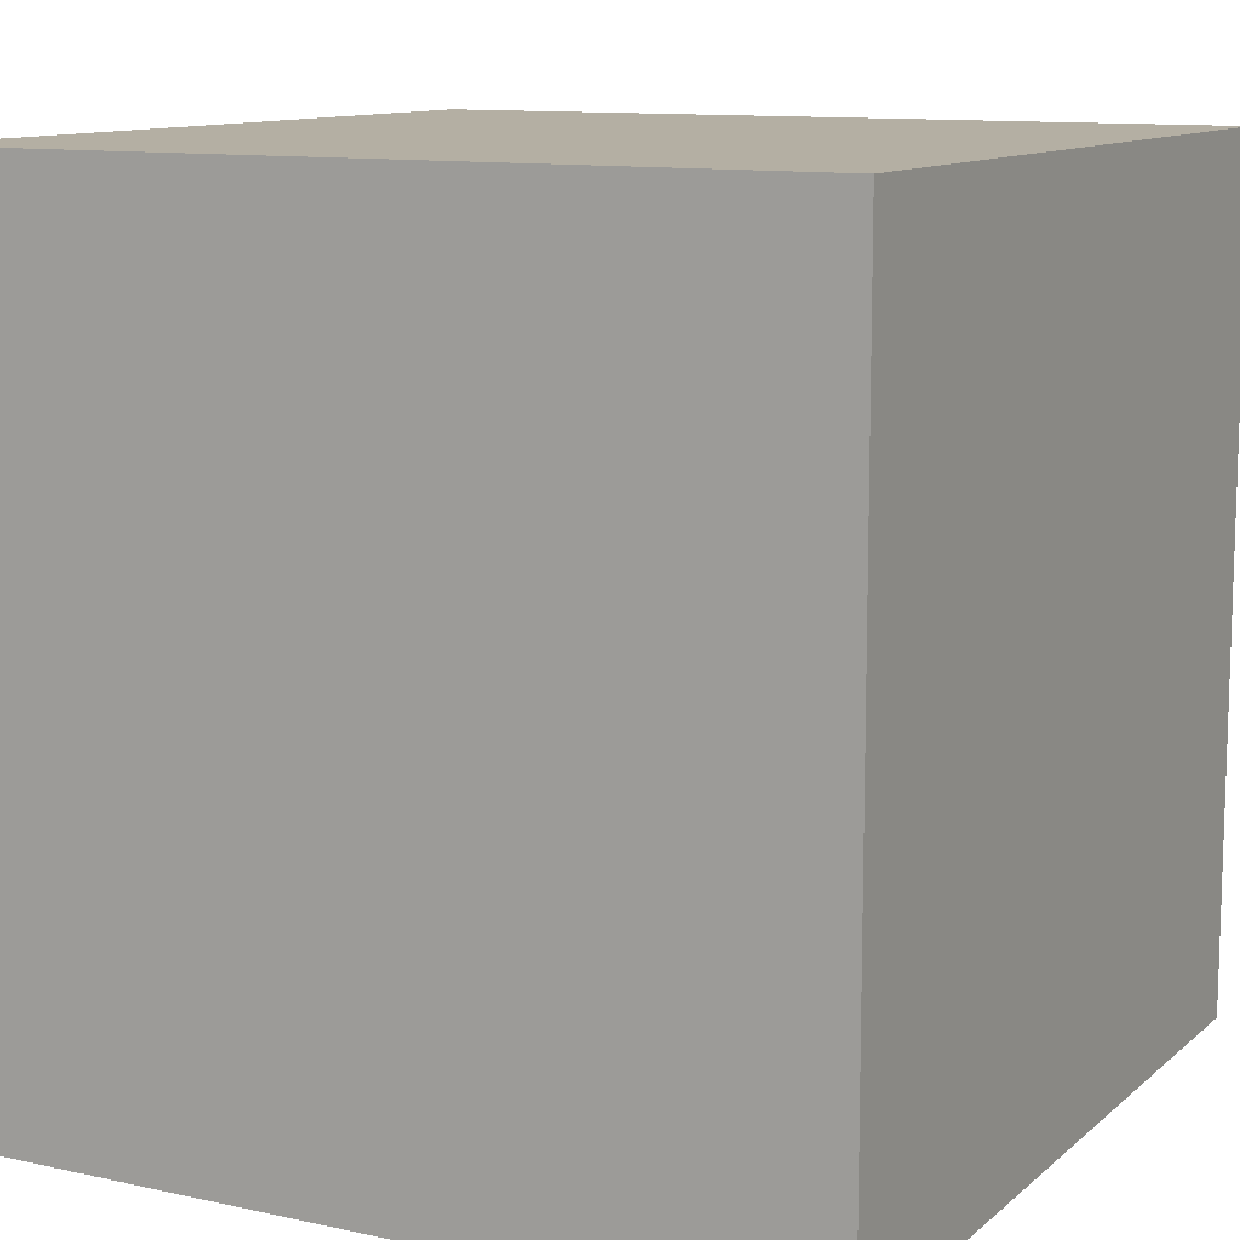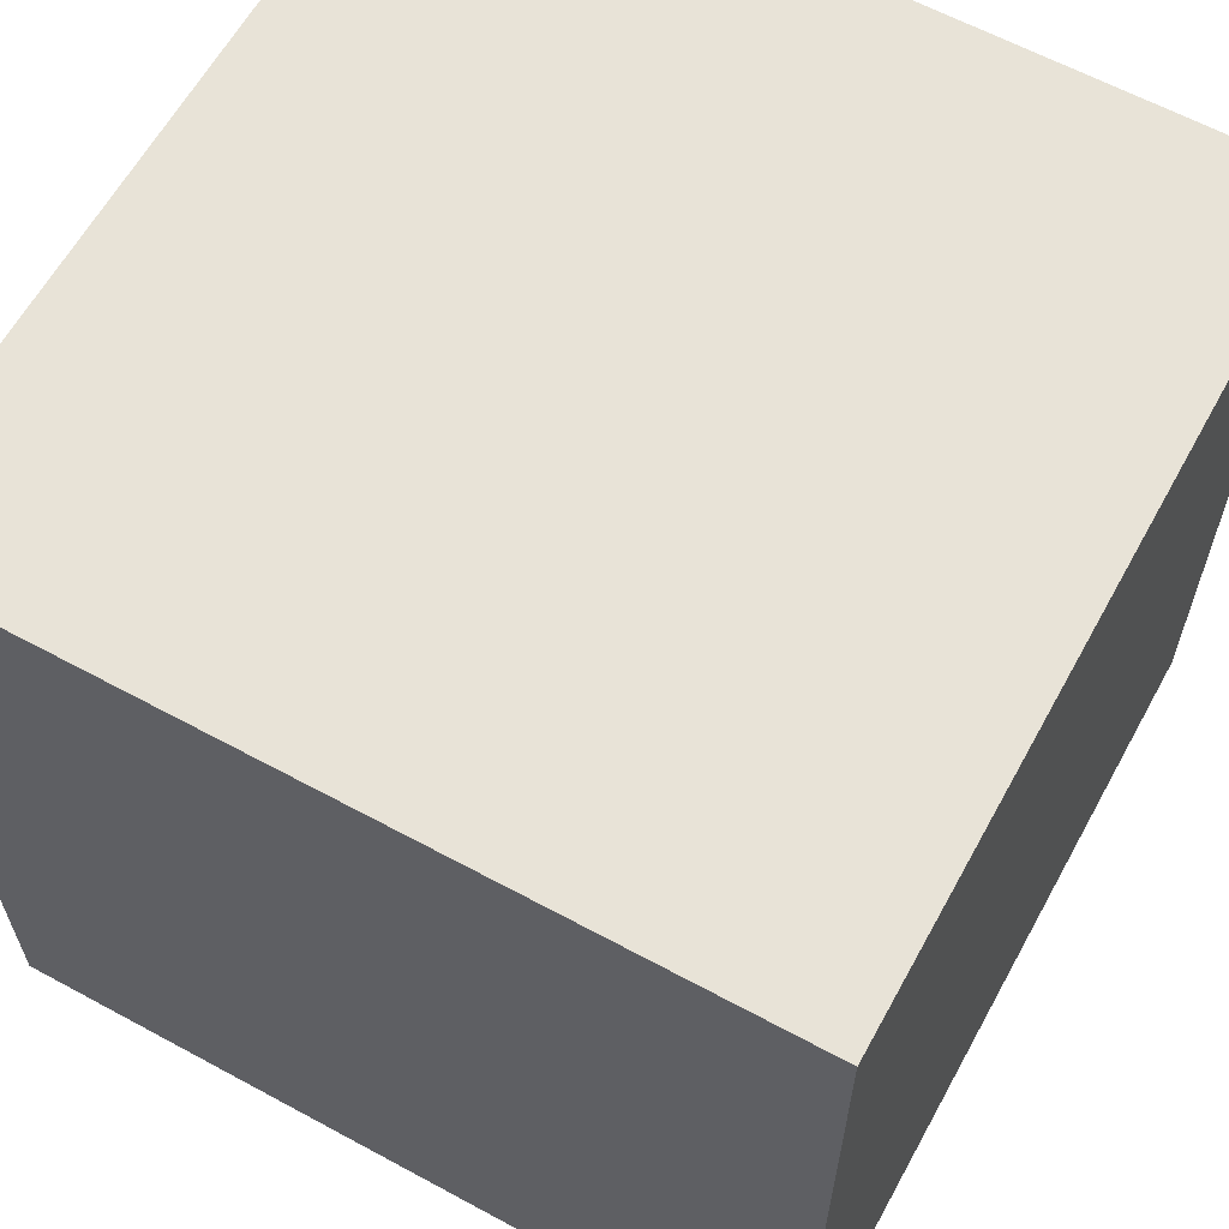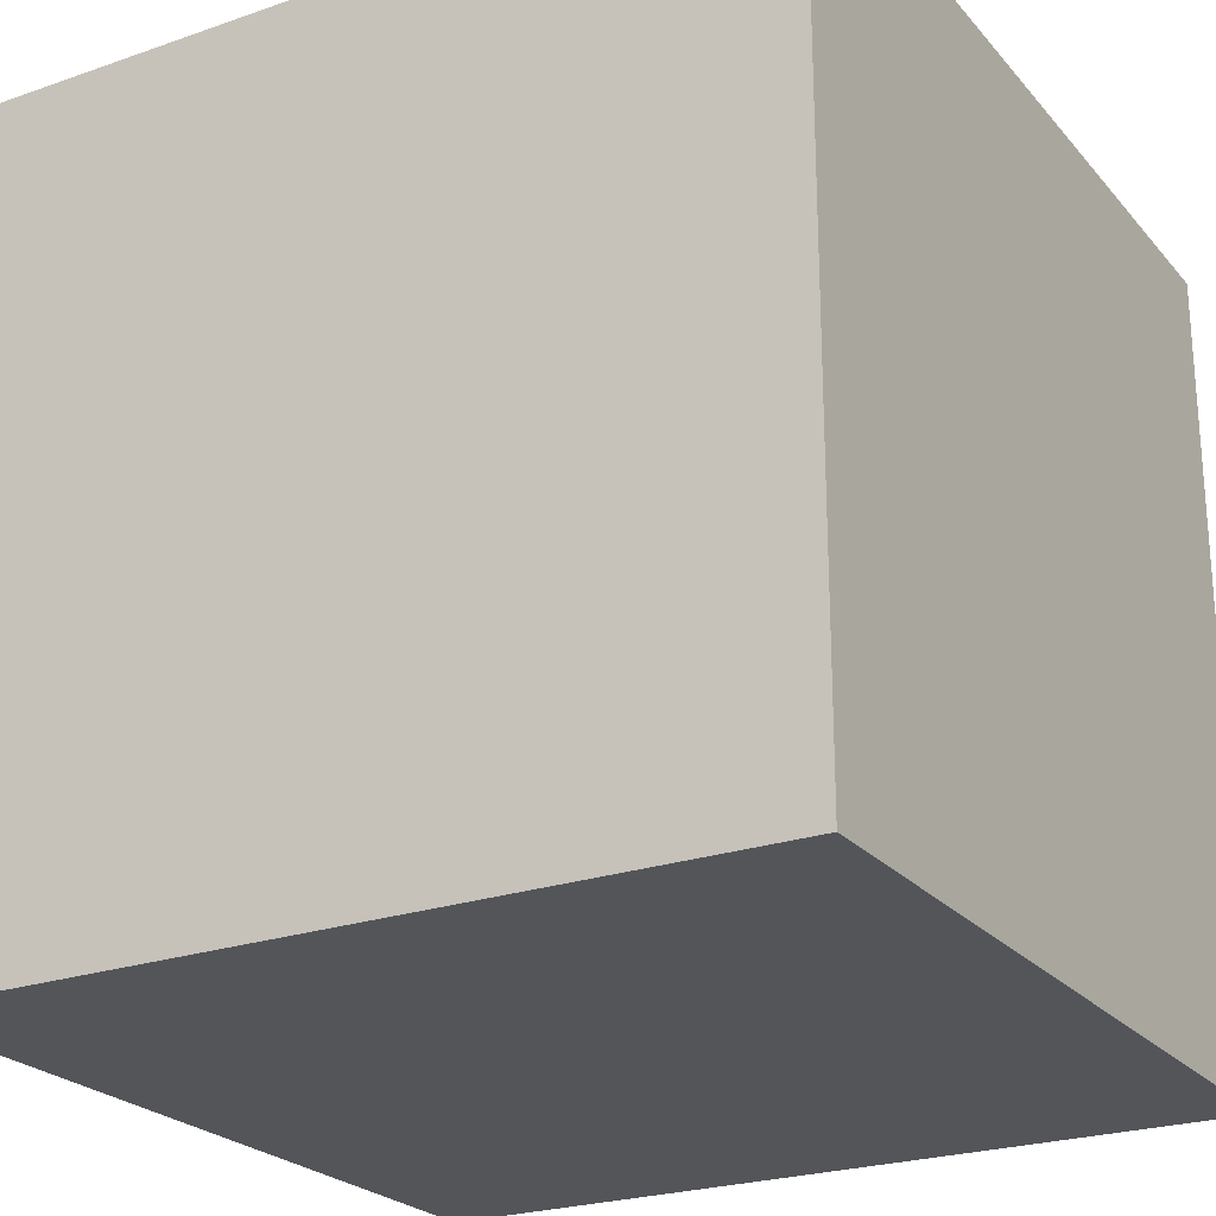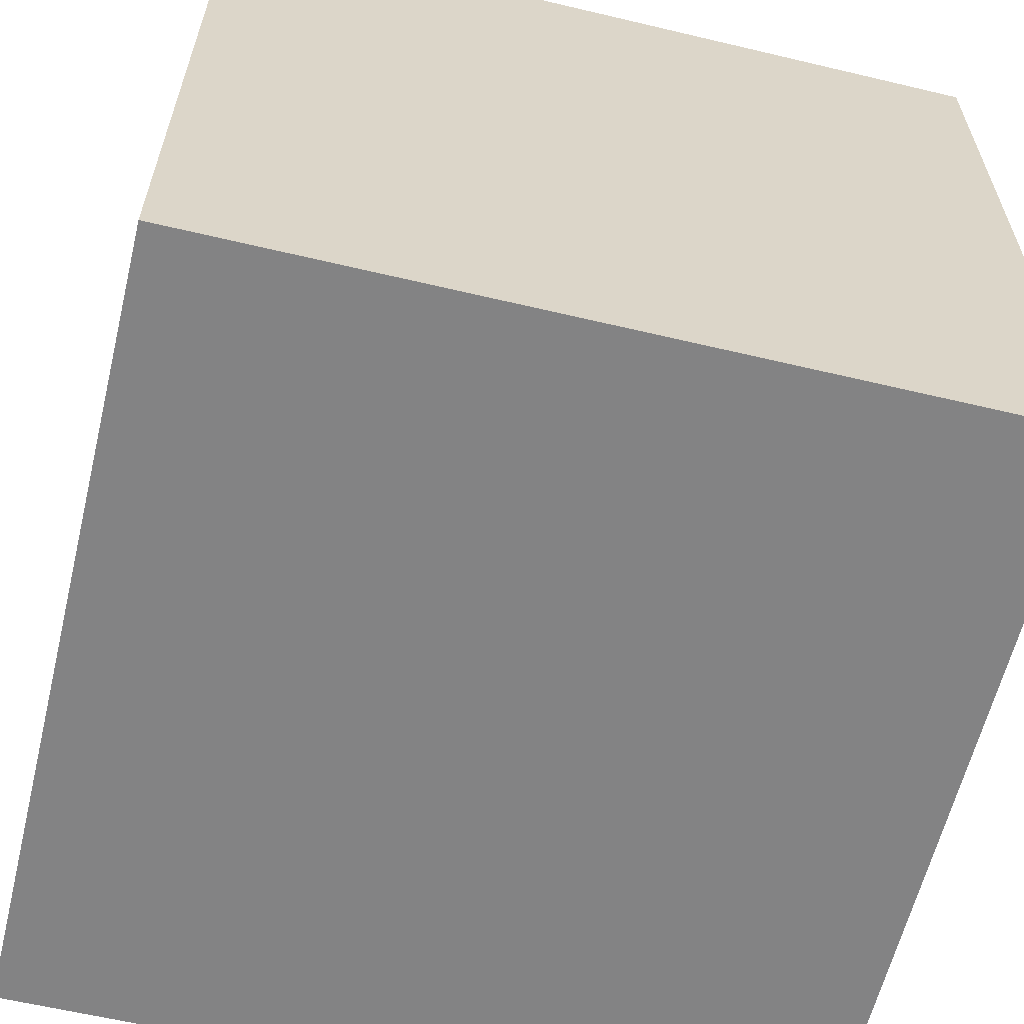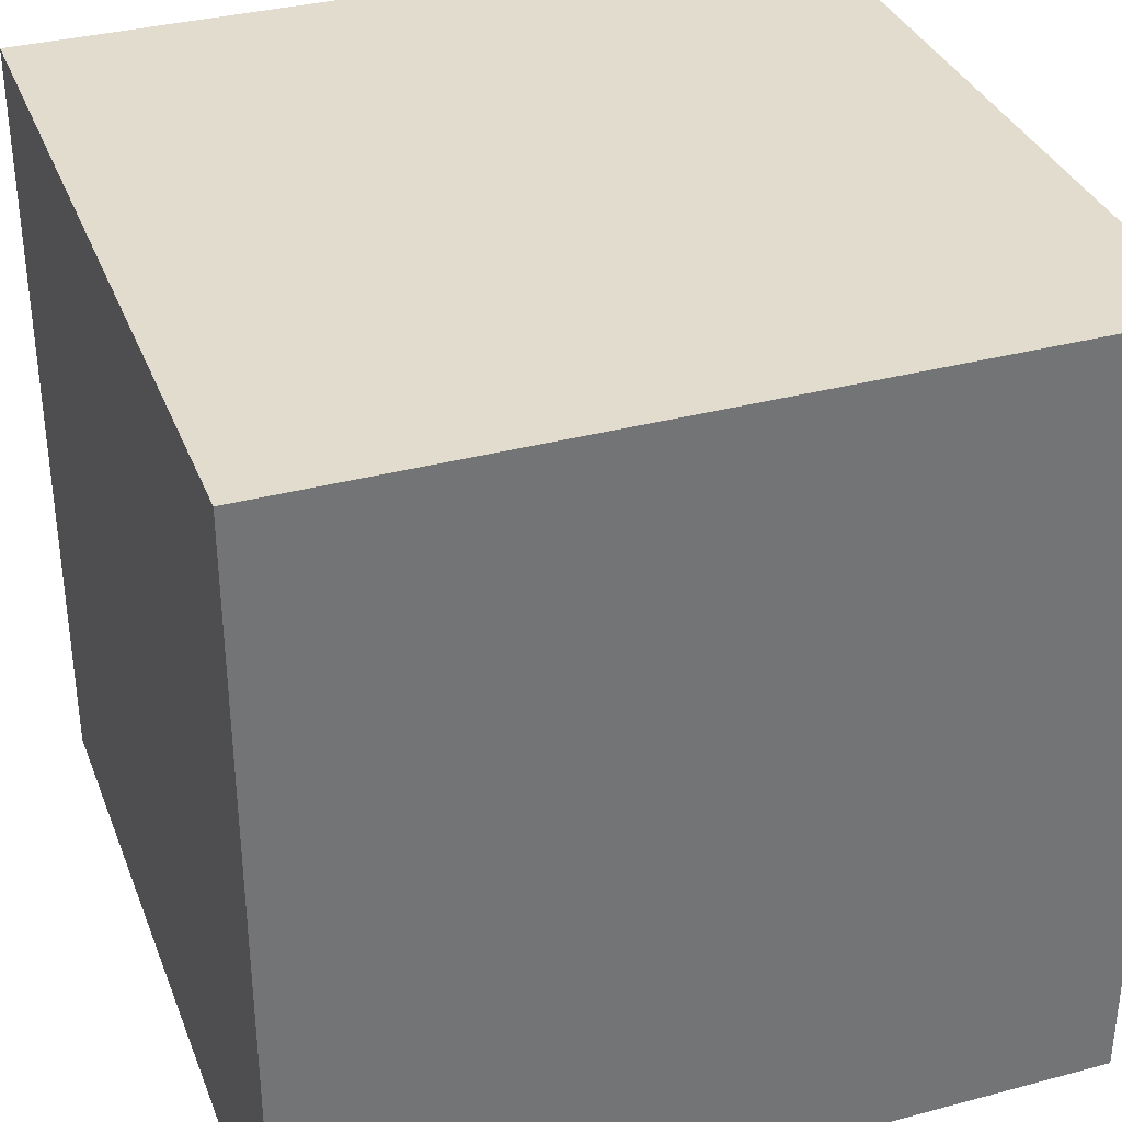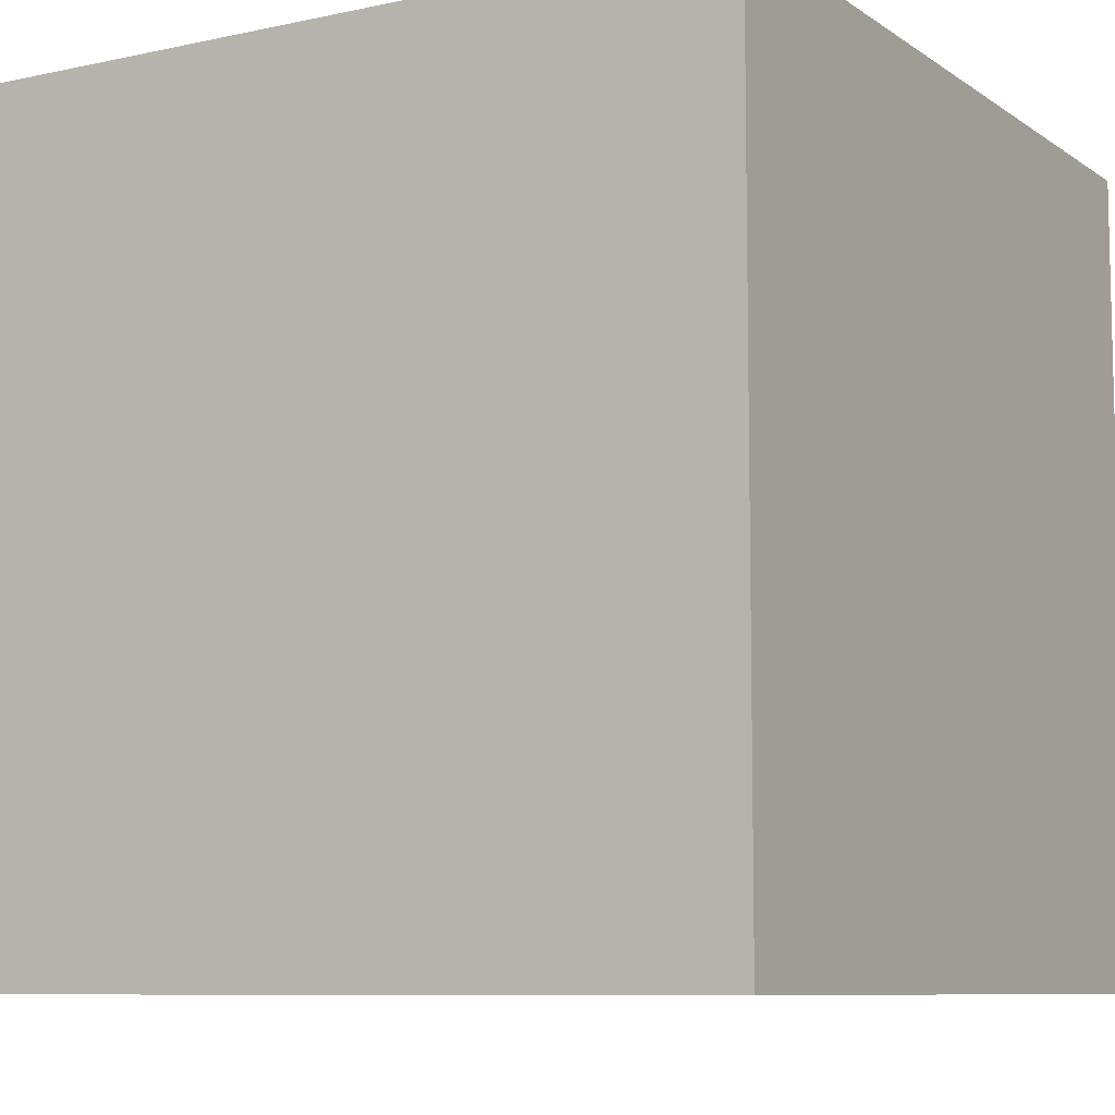
<metadata>
{"format":"obj","ext":"obj","renderer":"f3d","projection":"perspective","resolution":1024,"background":"white","views":[{"elev":11.2,"azim":118.2,"up":"+Z"},{"elev":62.2,"azim":118.8,"up":"+Z"},{"elev":-24.0,"azim":-150.0,"up":"+Z"},{"elev":-61.2,"azim":166.4,"up":"+Y"},{"elev":34.7,"azim":-19.6,"up":"+Z"},{"elev":-8.5,"azim":120.5,"up":"+Y"}]}
</metadata>
<code>
v 0.5 -0.5 -0.5
v 0.5 0.5 -0.5
v -0.5 0.5 -0.5
v -0.5 -0.5 -0.5
v 0.5 -0.5 0.5
v 0.5 0.5 0.5
v 0.5 0.5 -0.5
v 0.5 -0.5 -0.5
v -0.5 -0.5 0.5
v -0.5 0.5 0.5
v 0.5 0.5 0.5
v 0.5 -0.5 0.5
v -0.5 -0.5 -0.5
v -0.5 0.5 -0.5
v -0.5 0.5 0.5
v -0.5 -0.5 0.5
v 0.5 -0.5 0.5
v 0.5 -0.5 -0.5
v -0.5 -0.5 -0.5
v -0.5 -0.5 0.5
v 0.5 0.5 -0.5
v 0.5 0.5 0.5
v -0.5 0.5 0.5
v -0.5 0.5 -0.5
f 2 1 3
f 3 1 4
f 6 5 7
f 7 5 8
f 10 9 11
f 11 9 12
f 14 13 15
f 15 13 16
f 18 17 19
f 19 17 20
f 22 21 23
f 23 21 24

</code>
